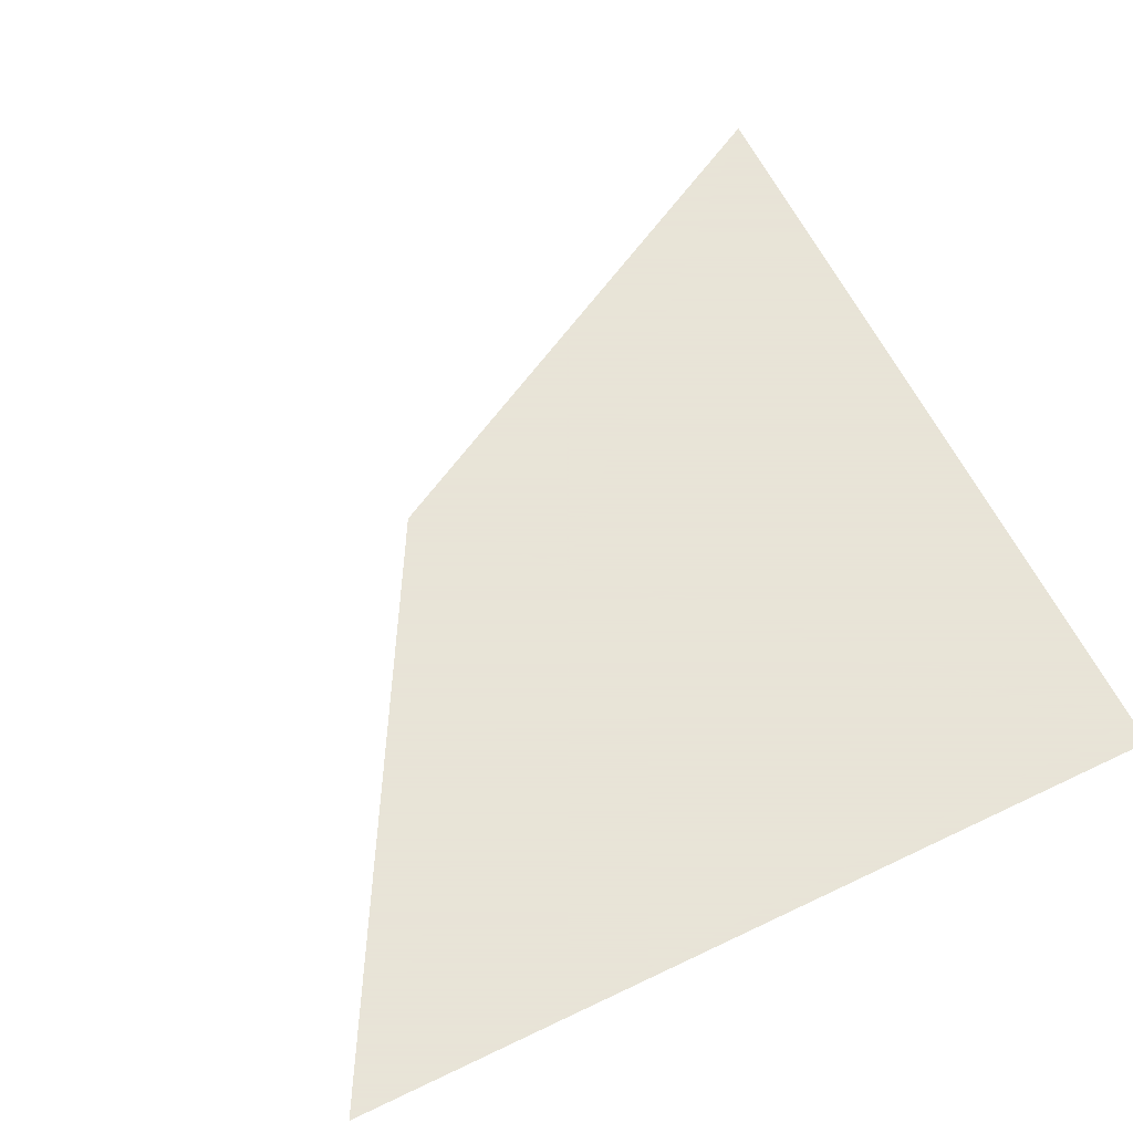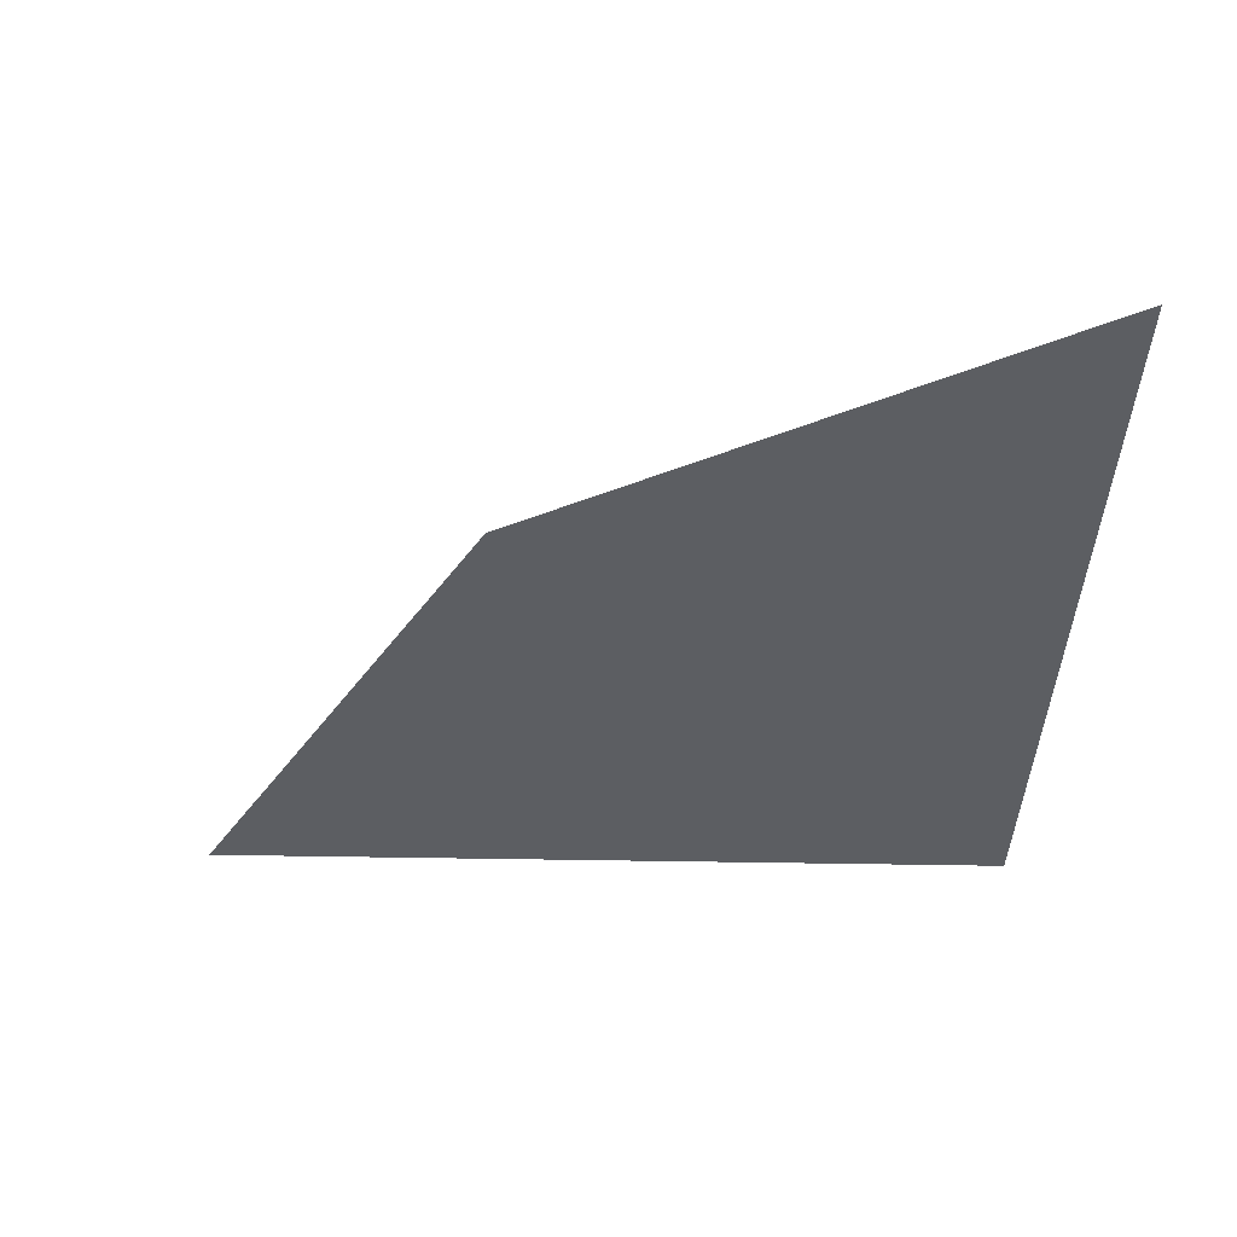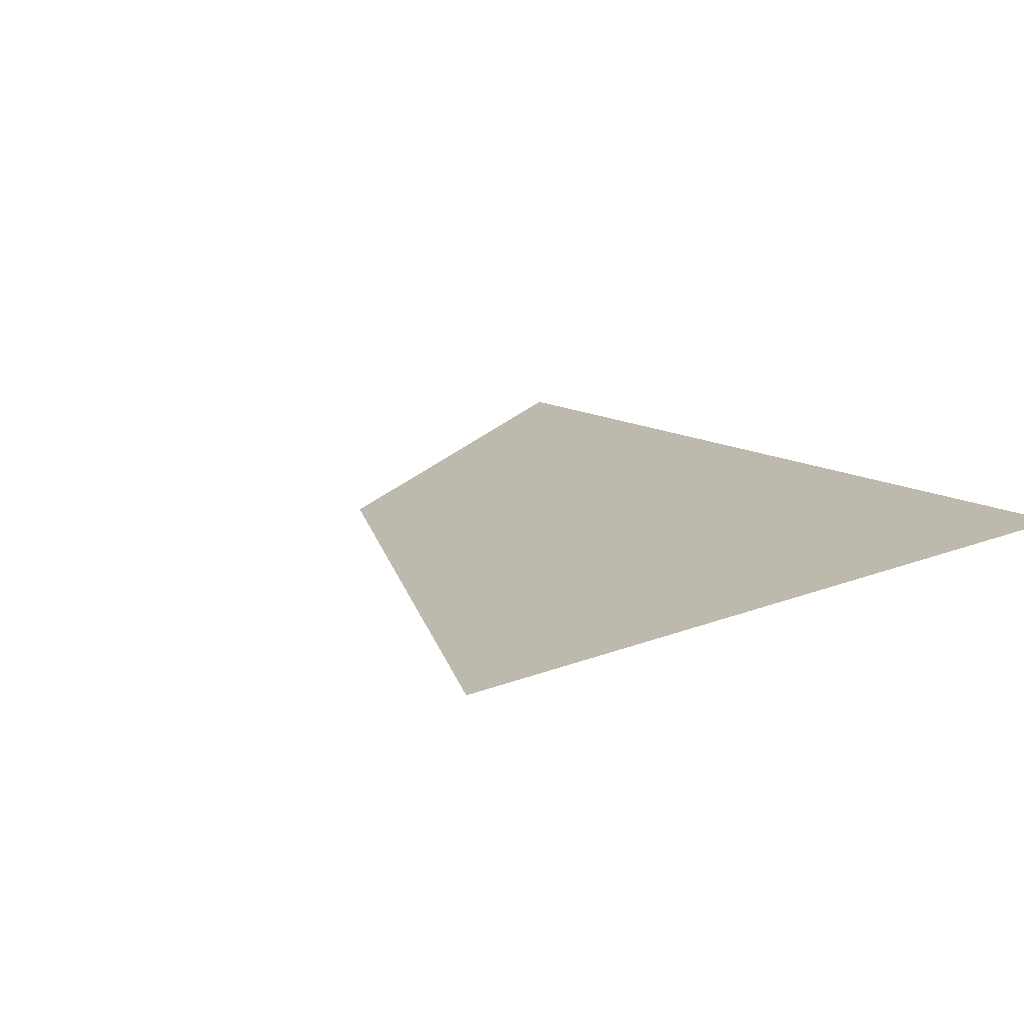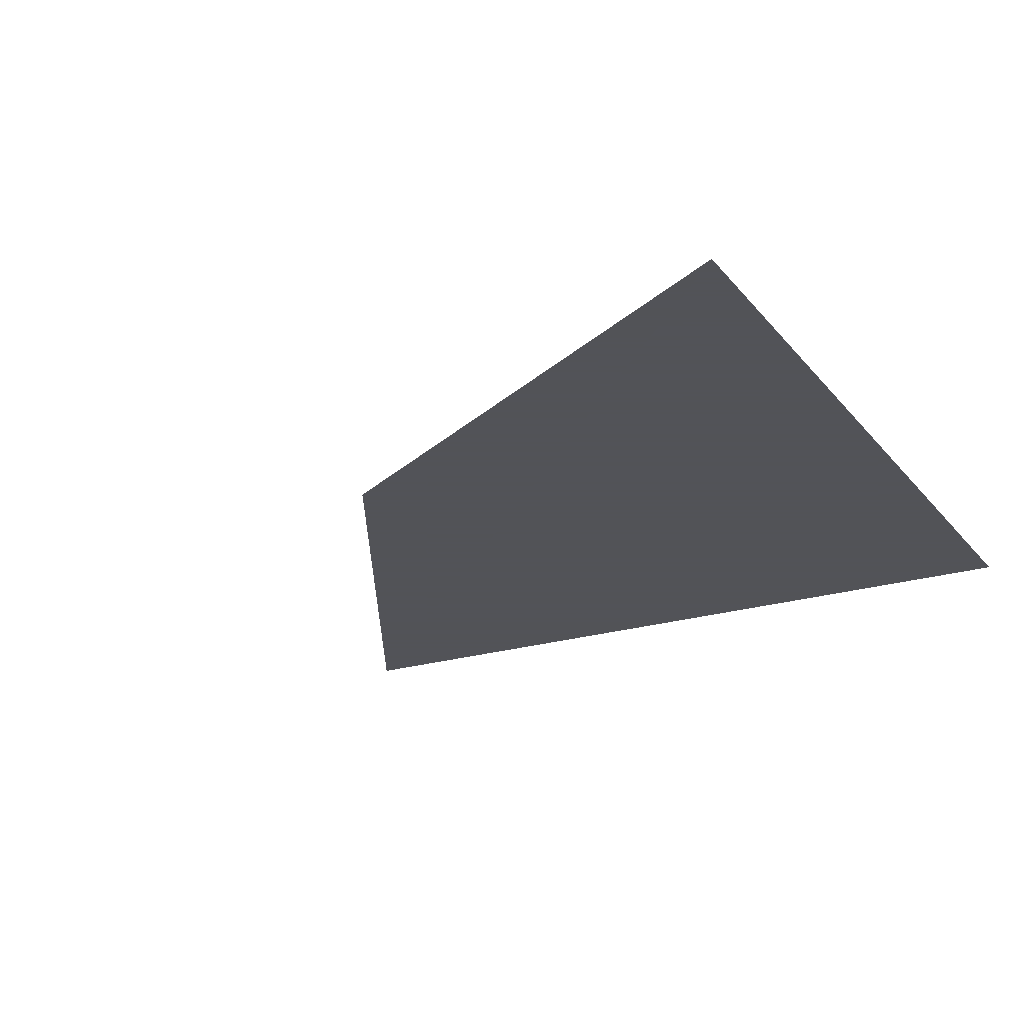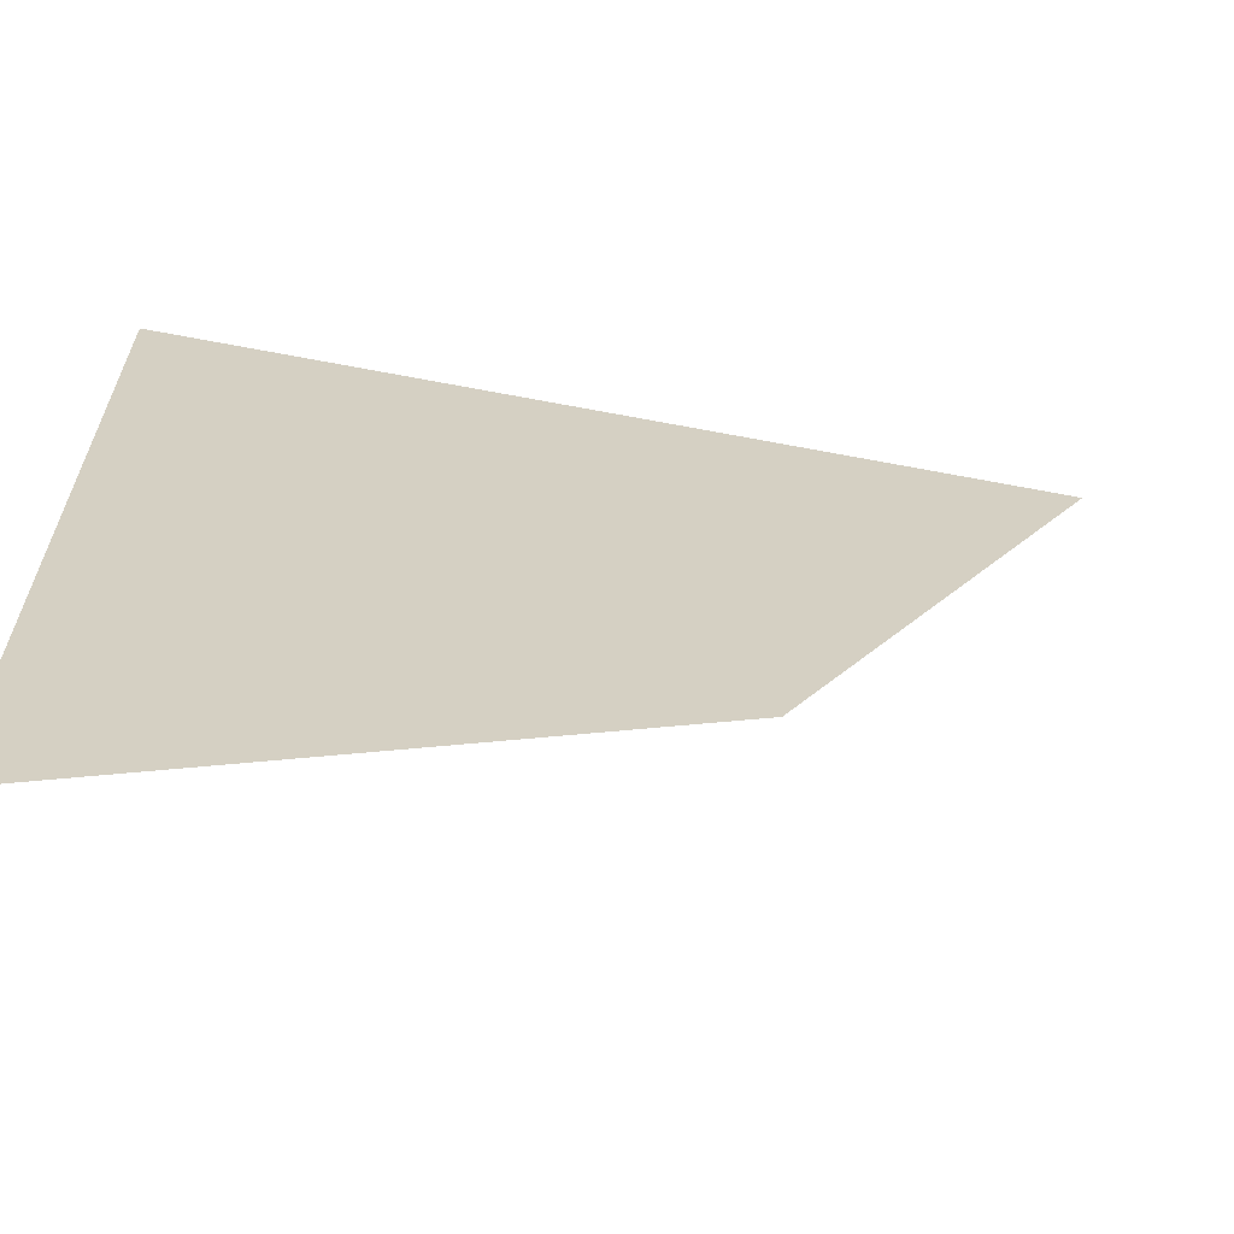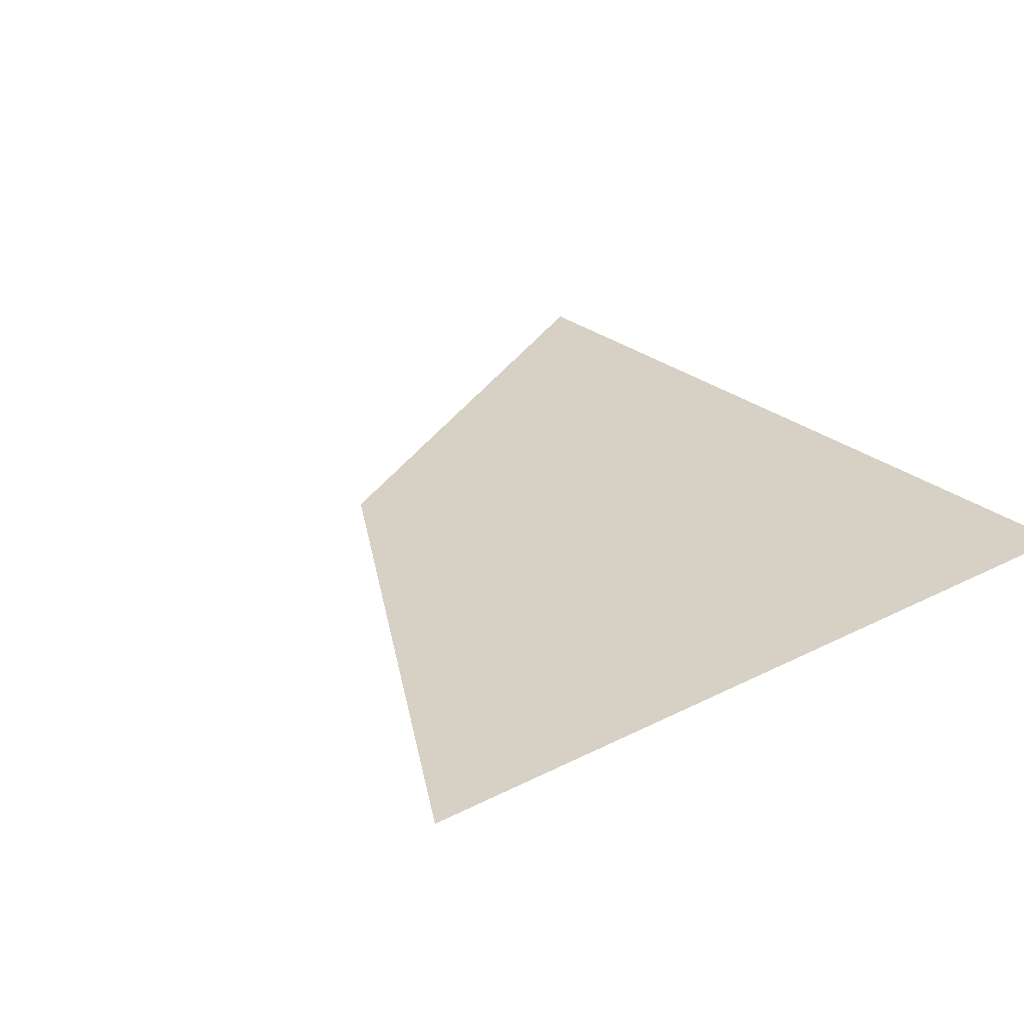
<metadata>
{"format":"obj","ext":"obj","renderer":"f3d","projection":"perspective","resolution":1024,"background":"white","views":[{"elev":61.4,"azim":-26.0,"up":"+Y"},{"elev":-37.5,"azim":-91.5,"up":"+Y"},{"elev":15.0,"azim":-41.3,"up":"+Y"},{"elev":-22.5,"azim":-61.8,"up":"+Y"},{"elev":-65.0,"azim":169.1,"up":"+Z"},{"elev":27.0,"azim":-38.6,"up":"+Y"}]}
</metadata>
<code>
v  1.023  0  1.023
v  0.6744  0  1.652
v  1.652  0  1.652
v  1.652  0  0.6744
f 1 3 2
f 1 4 3
f 1 2 4
f 2 3 4

</code>
